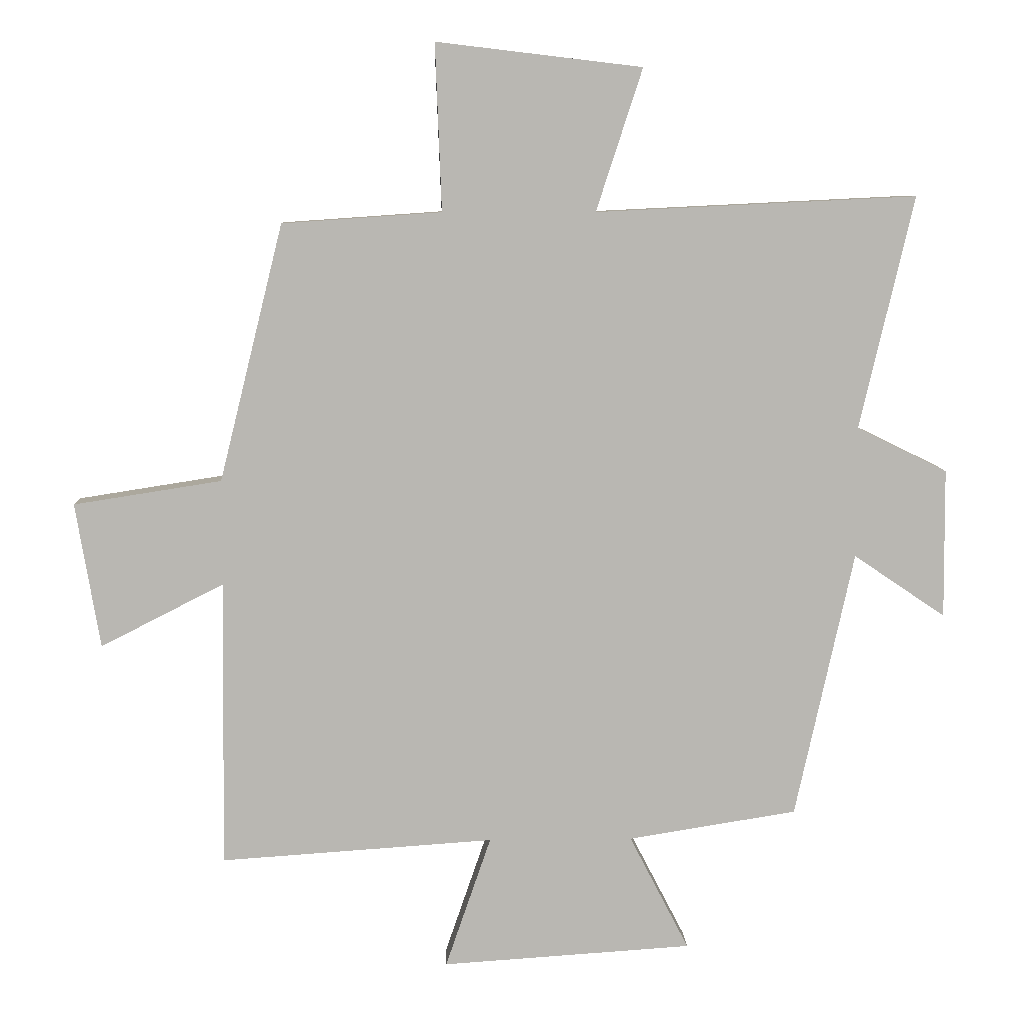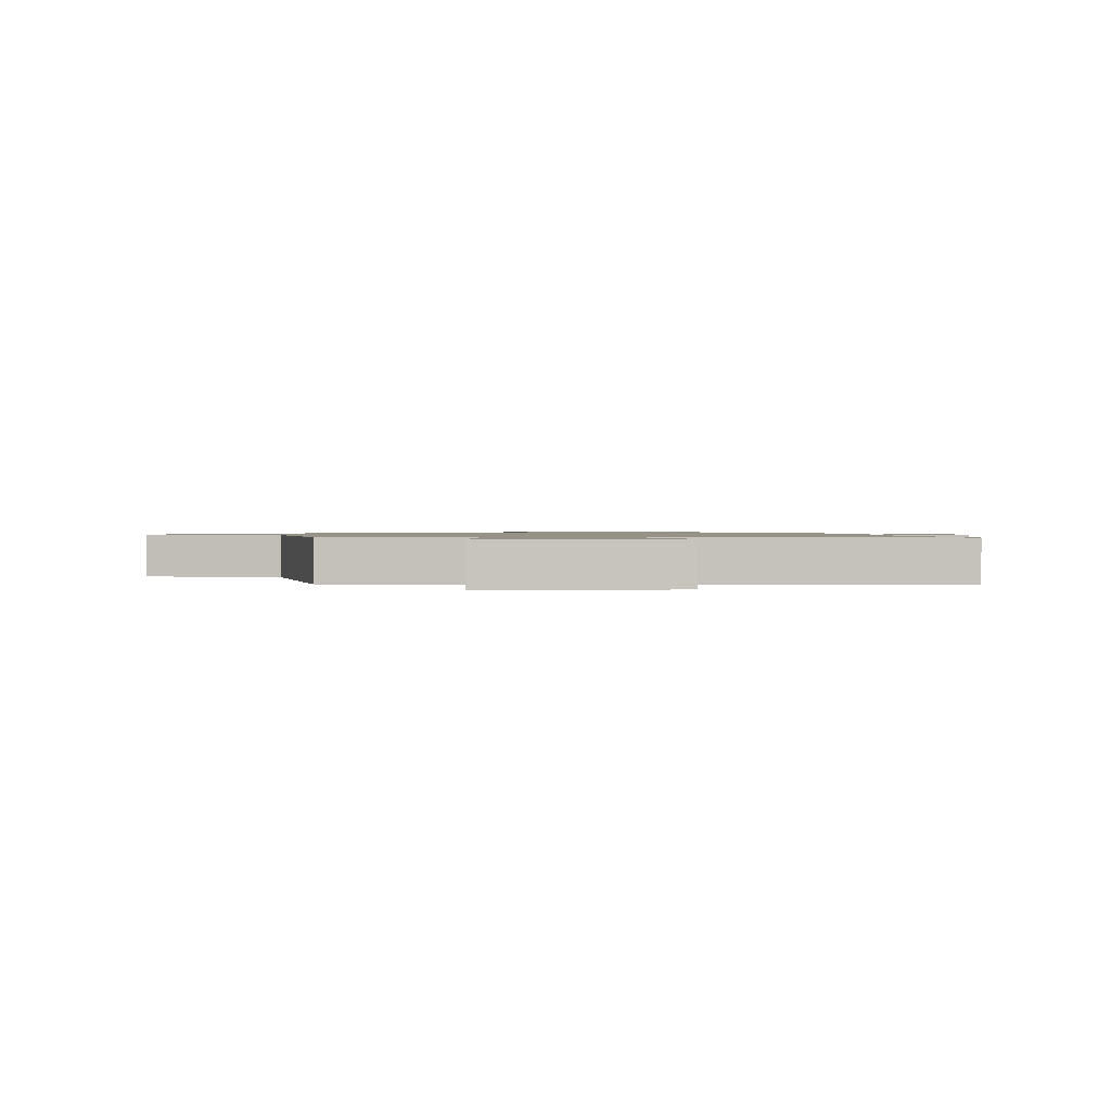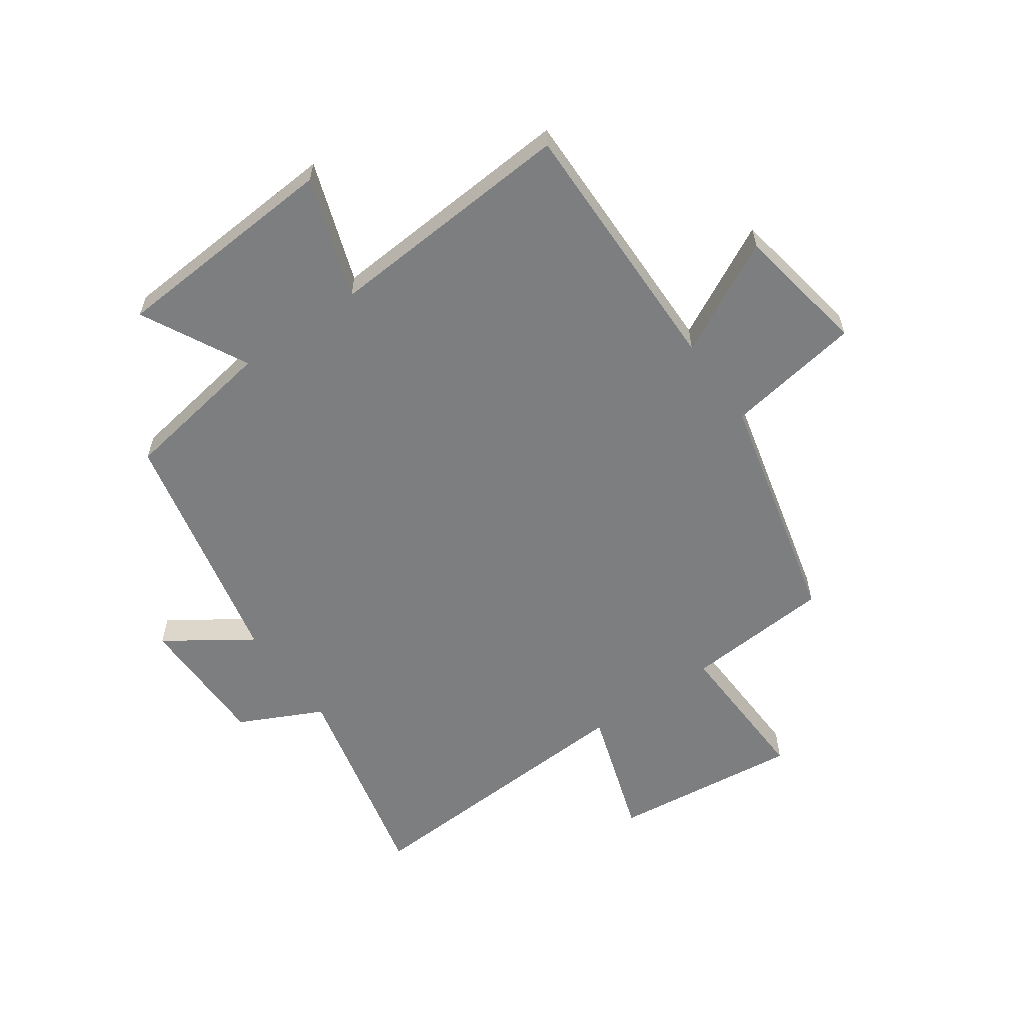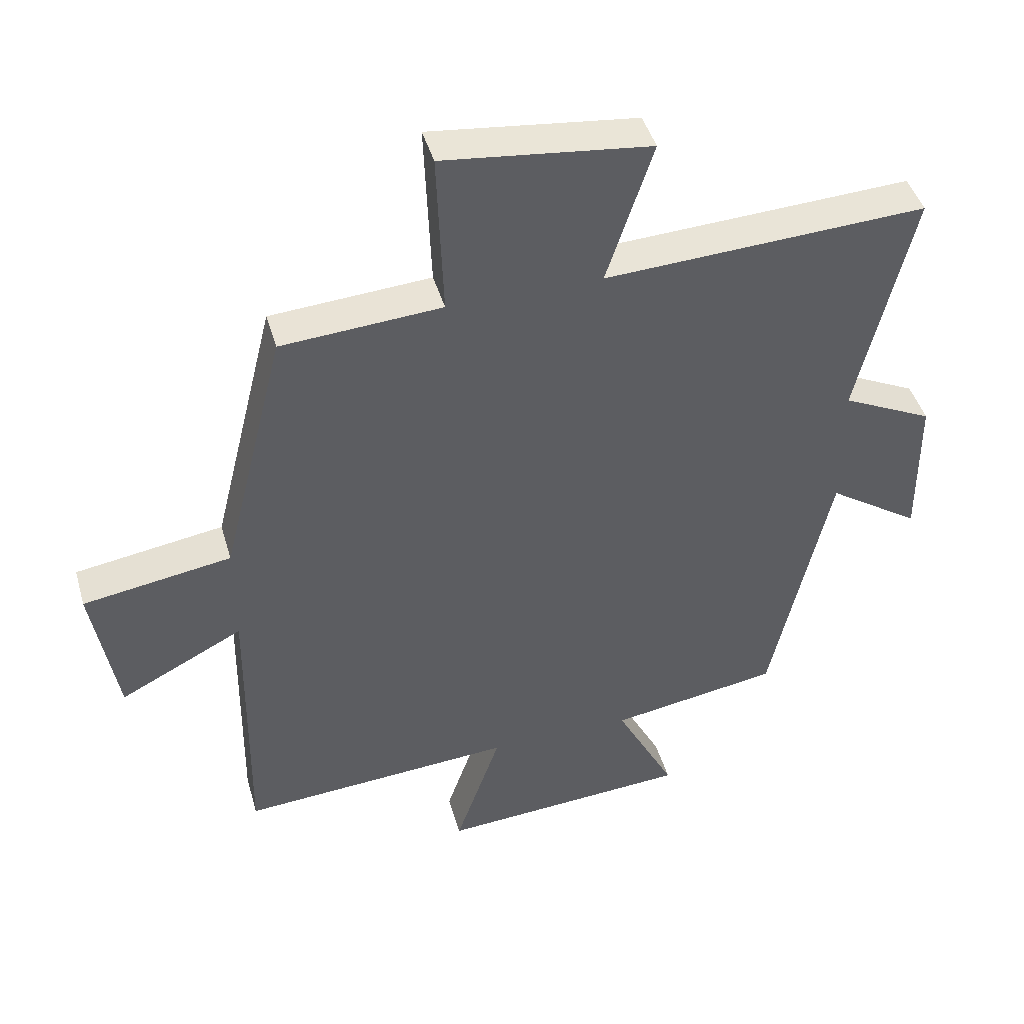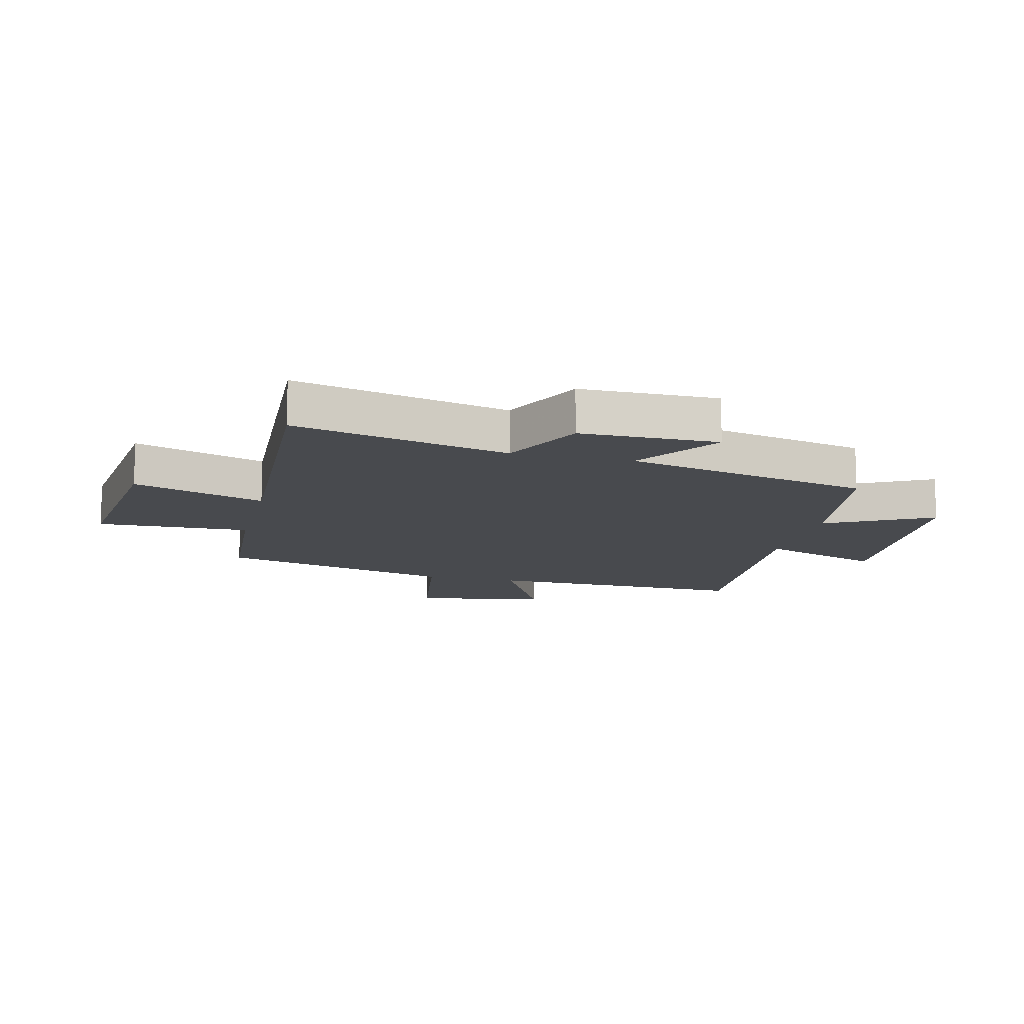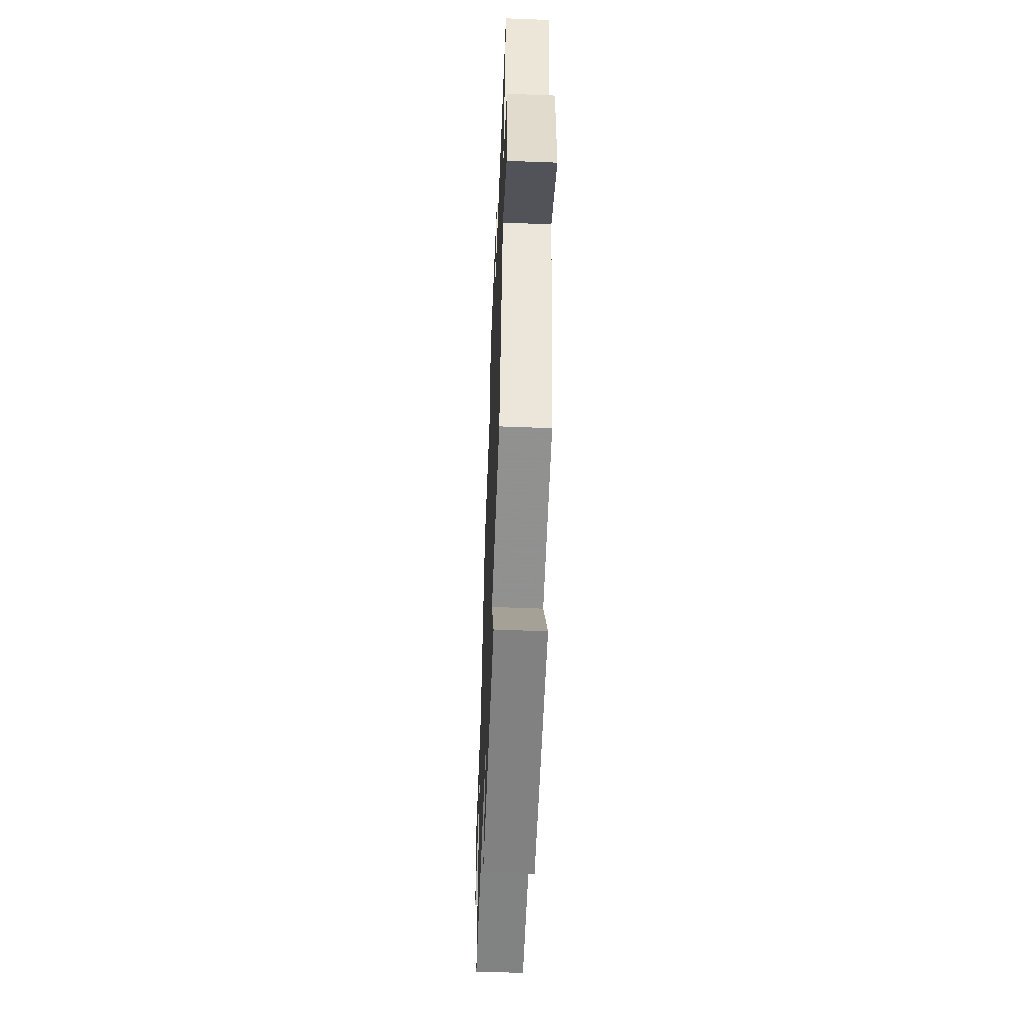
<metadata>
{"format":"obj","ext":"obj","renderer":"f3d","projection":"perspective","resolution":1024,"background":"white","views":[{"elev":8.2,"azim":-2.1,"up":"+Z"},{"elev":1.0,"azim":0.3,"up":"+Y"},{"elev":-59.3,"azim":-144.8,"up":"+Y"},{"elev":44.4,"azim":-15.8,"up":"+Z"},{"elev":-13.0,"azim":76.4,"up":"+Y"},{"elev":-56.7,"azim":87.7,"up":"+Z"}]}
</metadata>
<code>
v -0.401 0.07 0.483
v -0.153 0.07 0.5
v -0.163 0.07 0.759
v 0.157 0.07 0.721
v 0.085 0.07 0.5
v 0.584 0.07 0.524
v 0.5 0.07 0.162
v 0.641 0.07 0.093
v 0.643 0.07 -0.139
v 0.5 0.07 -0.042
v 0.409 0.07 -0.458
v 0.146 0.07 -0.5
v 0.239 0.07 -0.68
v -0.151 0.07 -0.706
v -0.08 0.07 -0.5
v -0.506 0.07 -0.529
v -0.5 0.07 -0.081
v -0.692 0.07 -0.179
v -0.73 0.07 0.047
v -0.5 0.07 0.083
v -0.401 0 0.483
v -0.153 0 0.5
v -0.163 0 0.759
v 0.157 0 0.721
v 0.085 0 0.5
v 0.584 0 0.524
v 0.5 0 0.162
v 0.641 0 0.093
v 0.643 0 -0.139
v 0.5 0 -0.042
v 0.409 0 -0.458
v 0.146 0 -0.5
v 0.239 0 -0.68
v -0.151 0 -0.706
v -0.08 0 -0.5
v -0.506 0 -0.529
v -0.5 0 -0.081
v -0.692 0 -0.179
v -0.73 0 0.047
v -0.5 0 0.083
f 17 18 19 20
f 17 20 1 2
f 15 16 17 2
f 12 13 14 15
f 15 2 3
f 12 15 3
f 11 12 3
f 10 11 3
f 7 8 9 10
f 5 6 7
f 5 7 10
f 3 4 5
f 3 5 10
f 40 39 38 37
f 22 21 40 37
f 22 37 36 35
f 35 34 33 32
f 23 22 35
f 23 35 32
f 23 32 31
f 23 31 30
f 30 29 28 27
f 27 26 25
f 30 27 25
f 25 24 23
f 30 25 23
f 1 21 22 2
f 2 22 23 3
f 3 23 24 4
f 4 24 25 5
f 5 25 26 6
f 6 26 27 7
f 7 27 28 8
f 8 28 29 9
f 9 29 30 10
f 10 30 31 11
f 11 31 32 12
f 12 32 33 13
f 13 33 34 14
f 14 34 35 15
f 15 35 36 16
f 16 36 37 17
f 17 37 38 18
f 18 38 39 19
f 19 39 40 20
f 20 40 21 1

</code>
